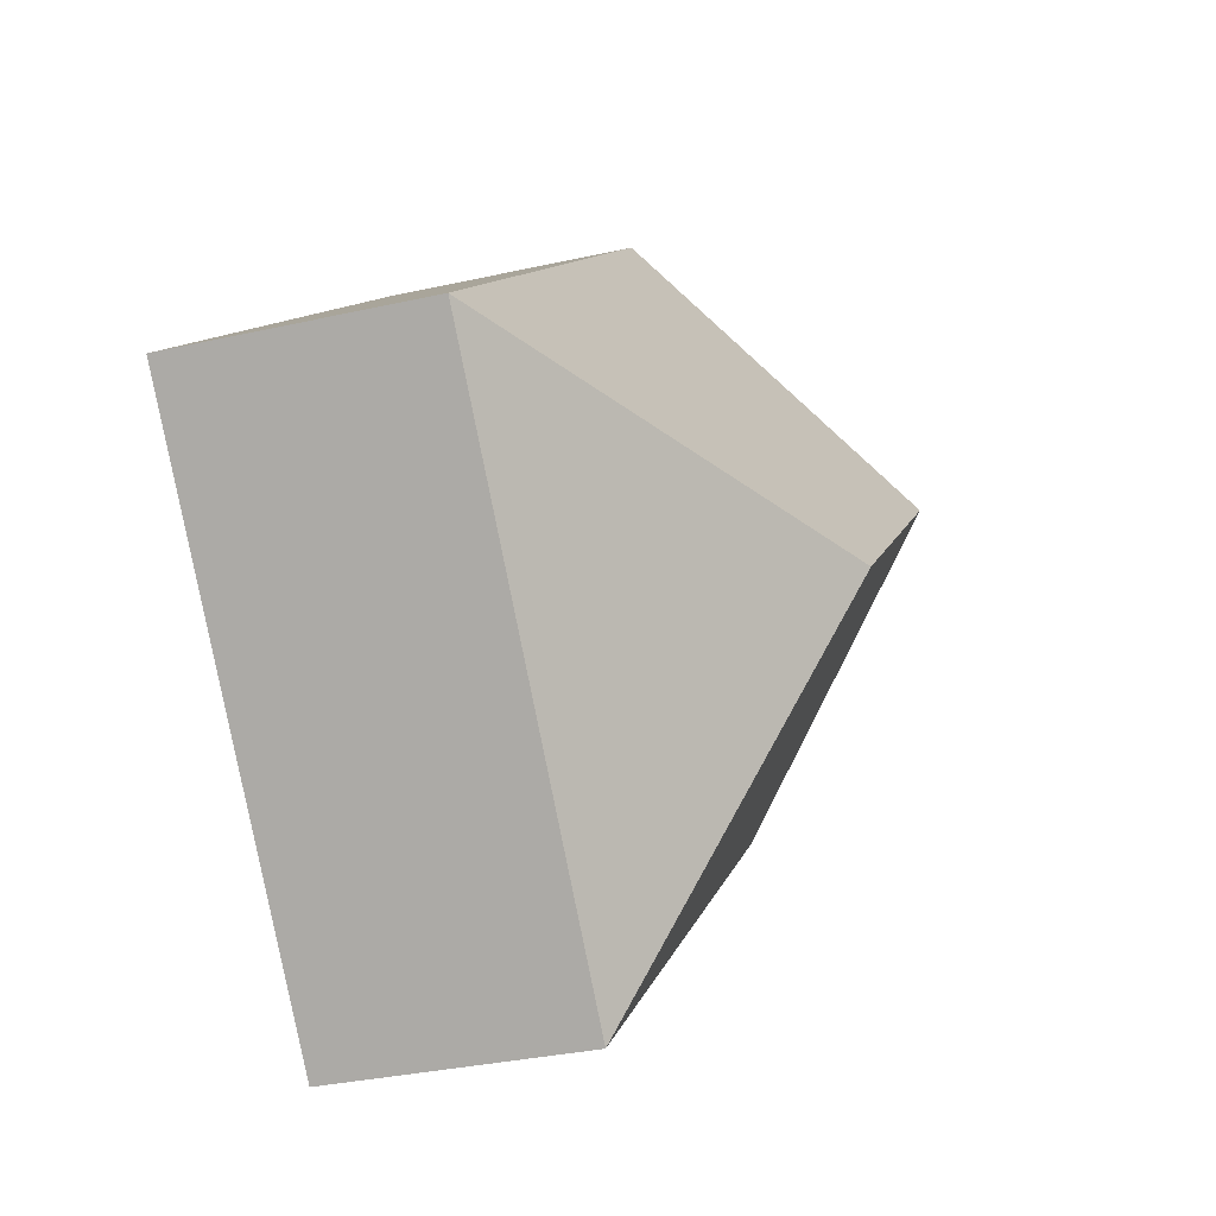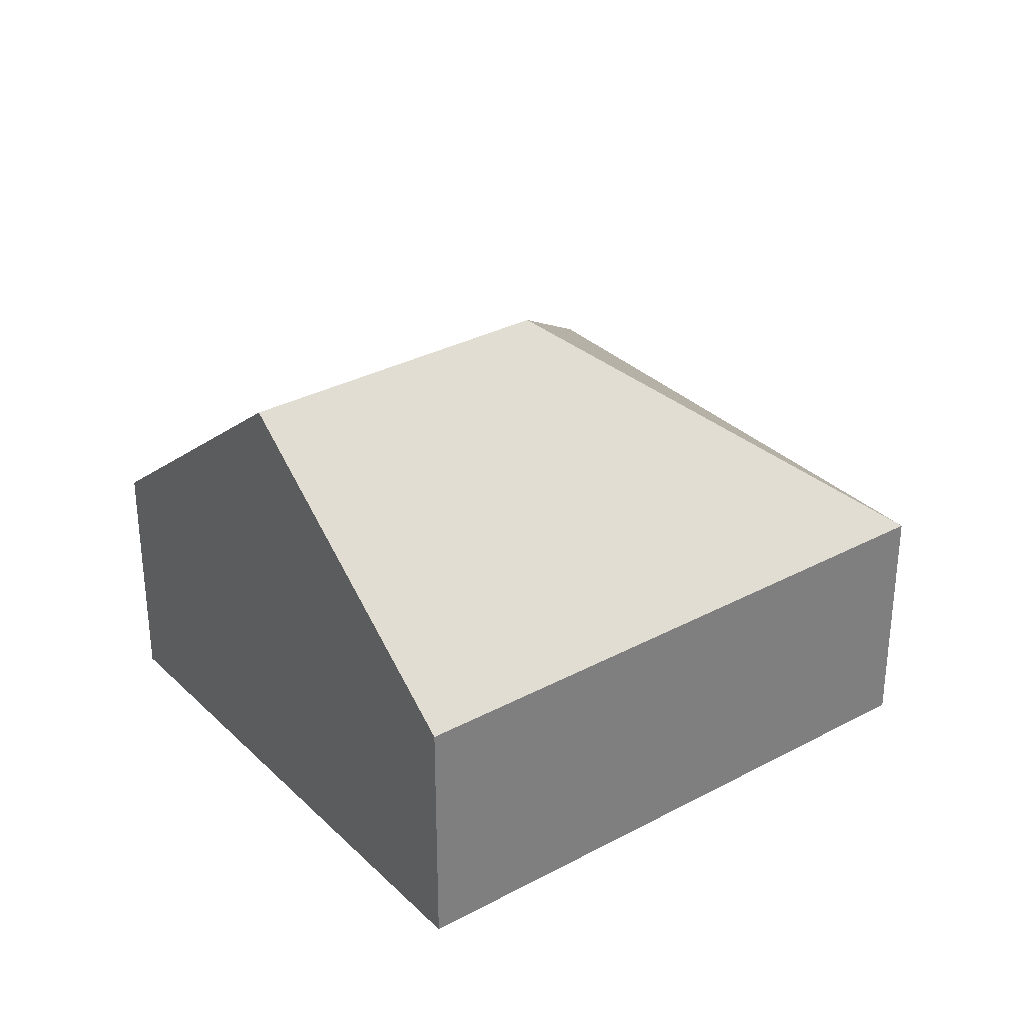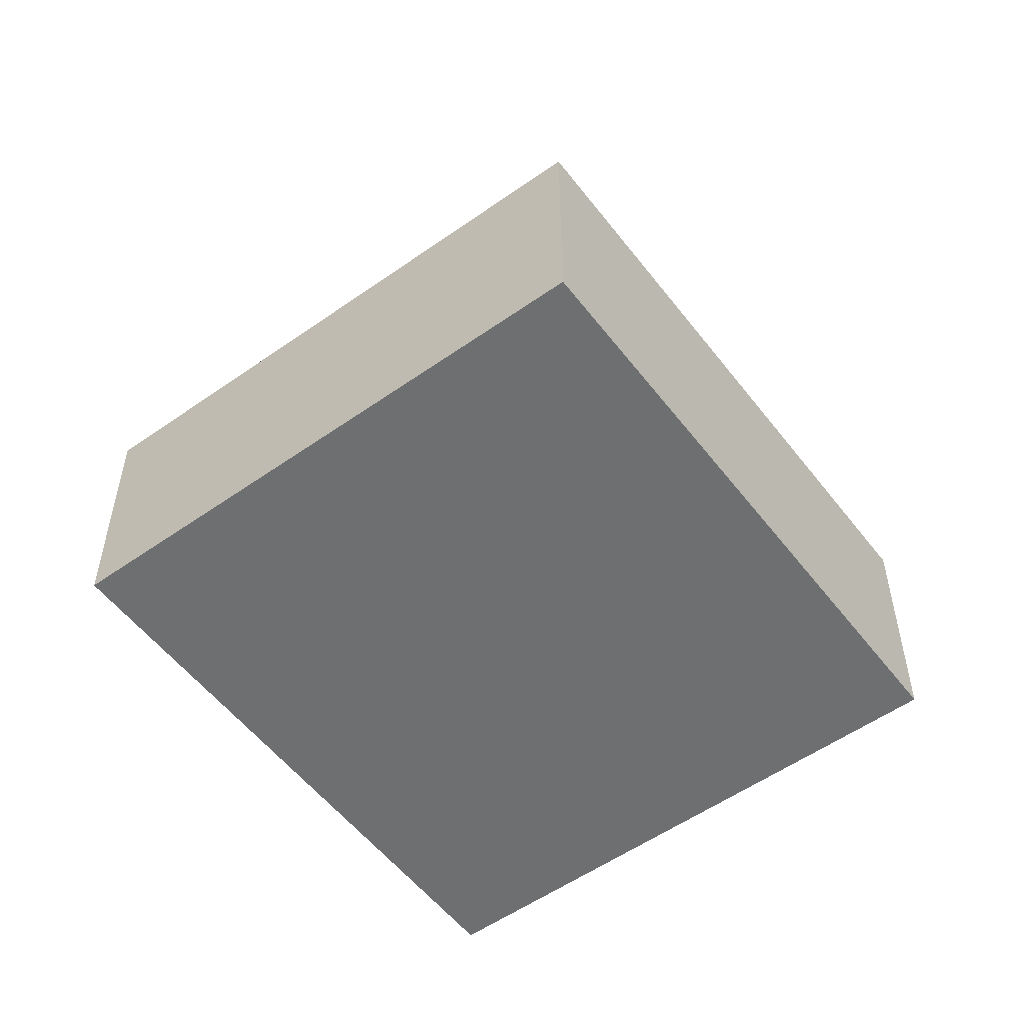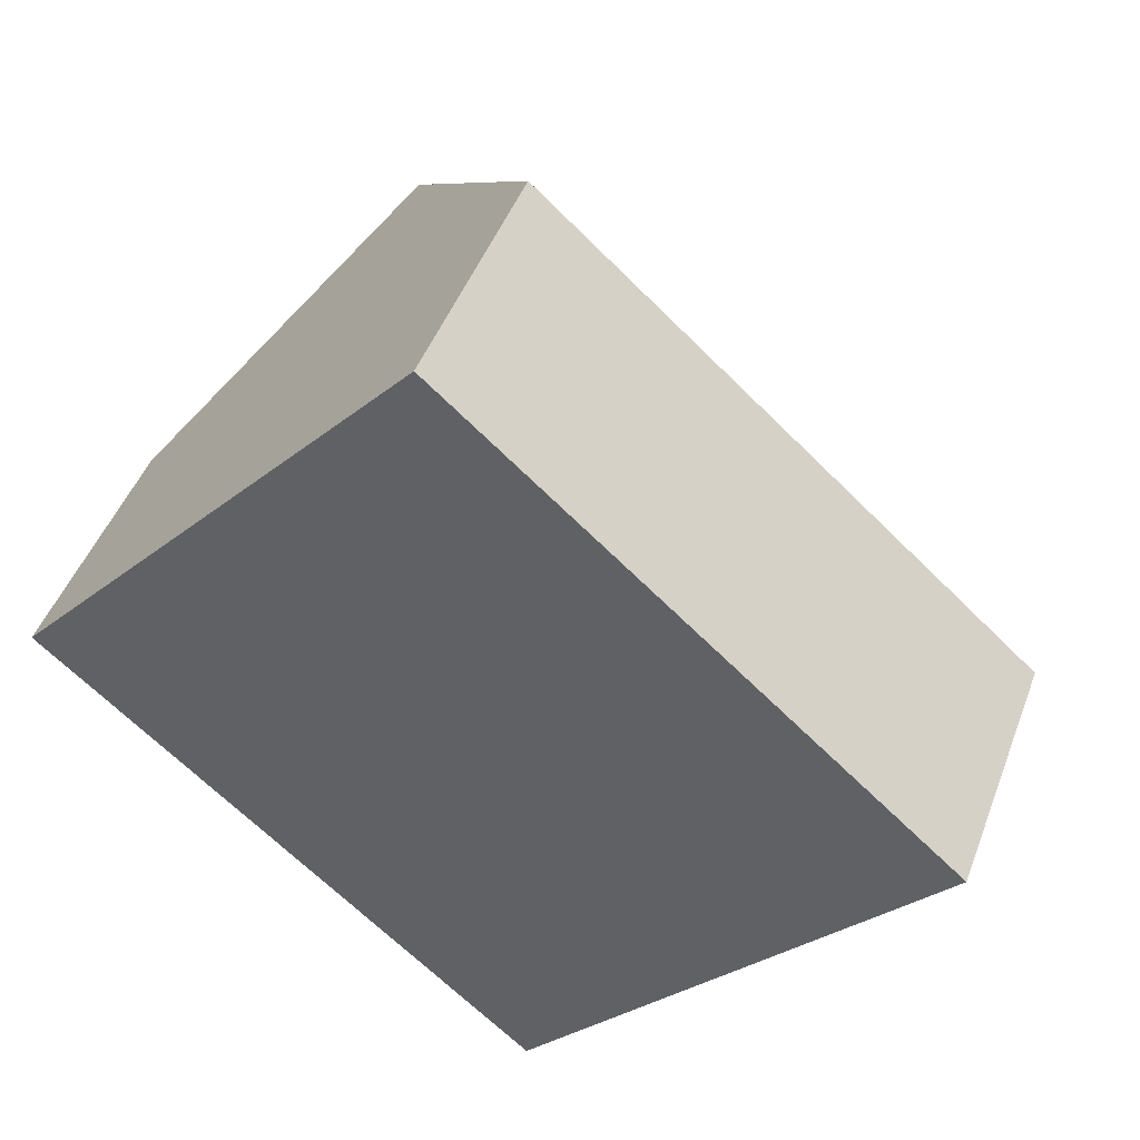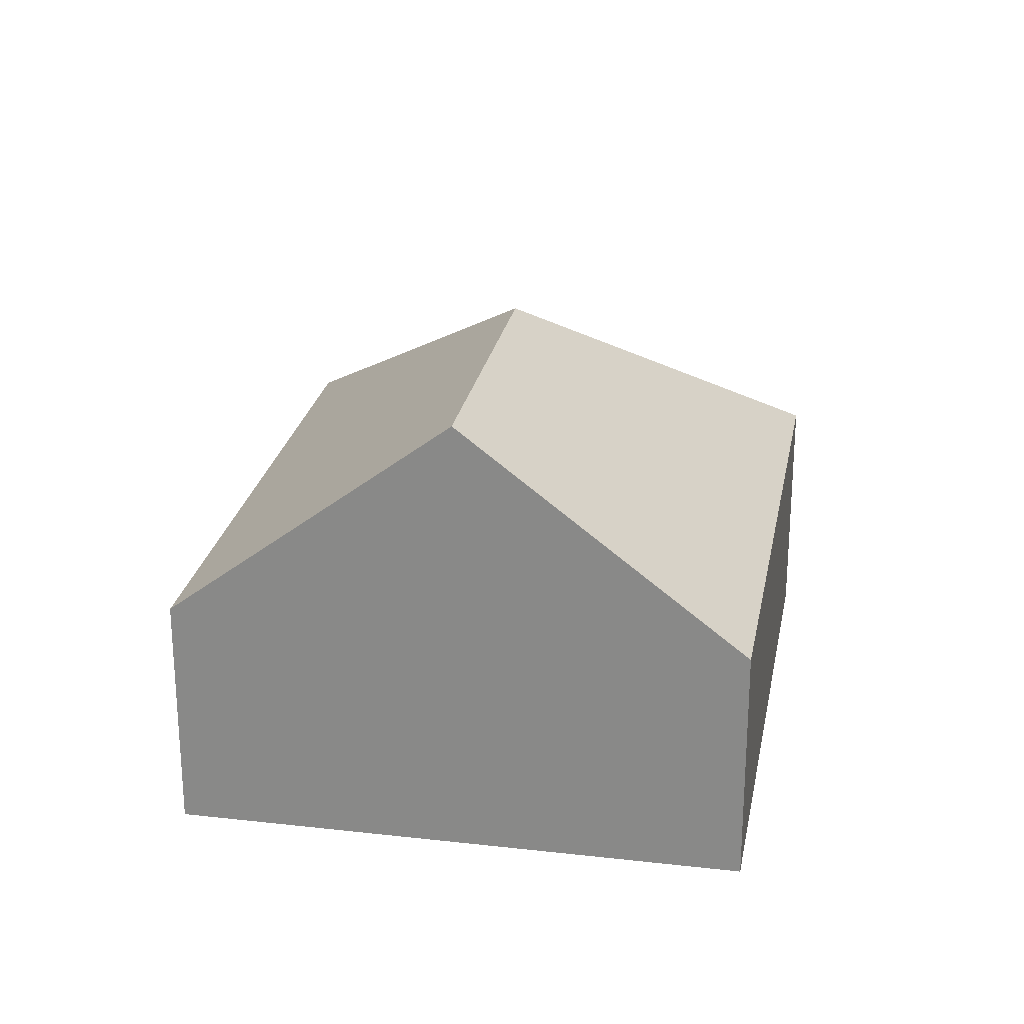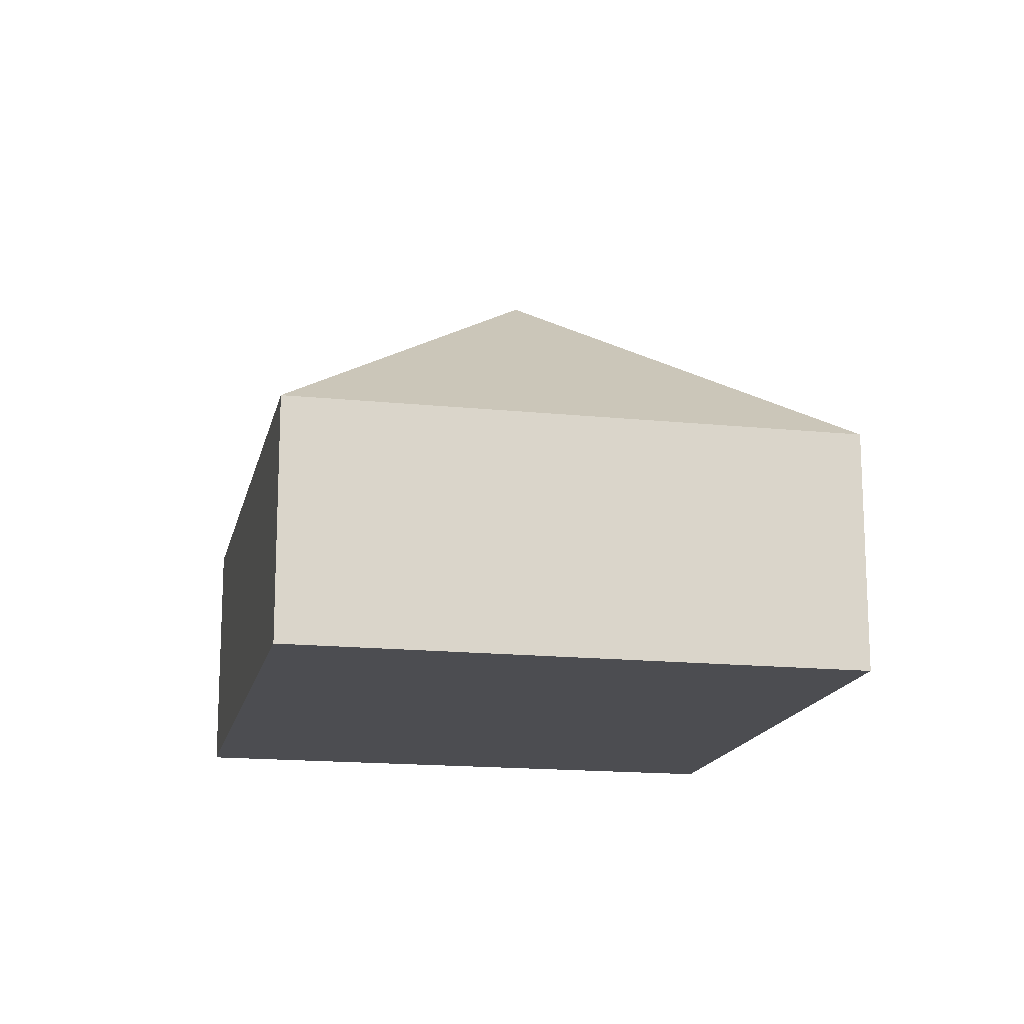
<metadata>
{"format":"obj","ext":"obj","renderer":"f3d","projection":"perspective","resolution":1024,"background":"white","views":[{"elev":-32.8,"azim":107.4,"up":"+Z"},{"elev":31.9,"azim":4.6,"up":"+Y"},{"elev":-54.5,"azim":168.4,"up":"+Y"},{"elev":46.0,"azim":19.9,"up":"+Z"},{"elev":25.0,"azim":-37.9,"up":"+Y"},{"elev":-16.1,"azim":119.6,"up":"+Y"}]}
</metadata>
<code>
v  2.823 2.965 -0.014
v  5.454 1.55 0.143
v  2.98 1.55 -2.645
v  2.474 1.55 2.788
v  1.237 2.965 1.394
v  0 1.55 9.491e-17
v  0 0 0
v  1.237 -8.536e-17 1.394
v  2.474 -1.707e-16 2.788
v  5.454 -8.756e-18 0.143
v  2.98 1.62e-16 -2.645
g defaultobject
f 1 2 3
f 1 4 2
f 4 1 5
f 6 1 3
f 1 6 5
f 7 5 6
f 5 7 4
f 4 7 8
f 4 8 9
f 9 2 4
f 2 9 10
f 10 3 2
f 3 10 11
f 11 6 3
f 6 11 7
f 8 10 9
f 10 8 7
f 10 7 11

</code>
